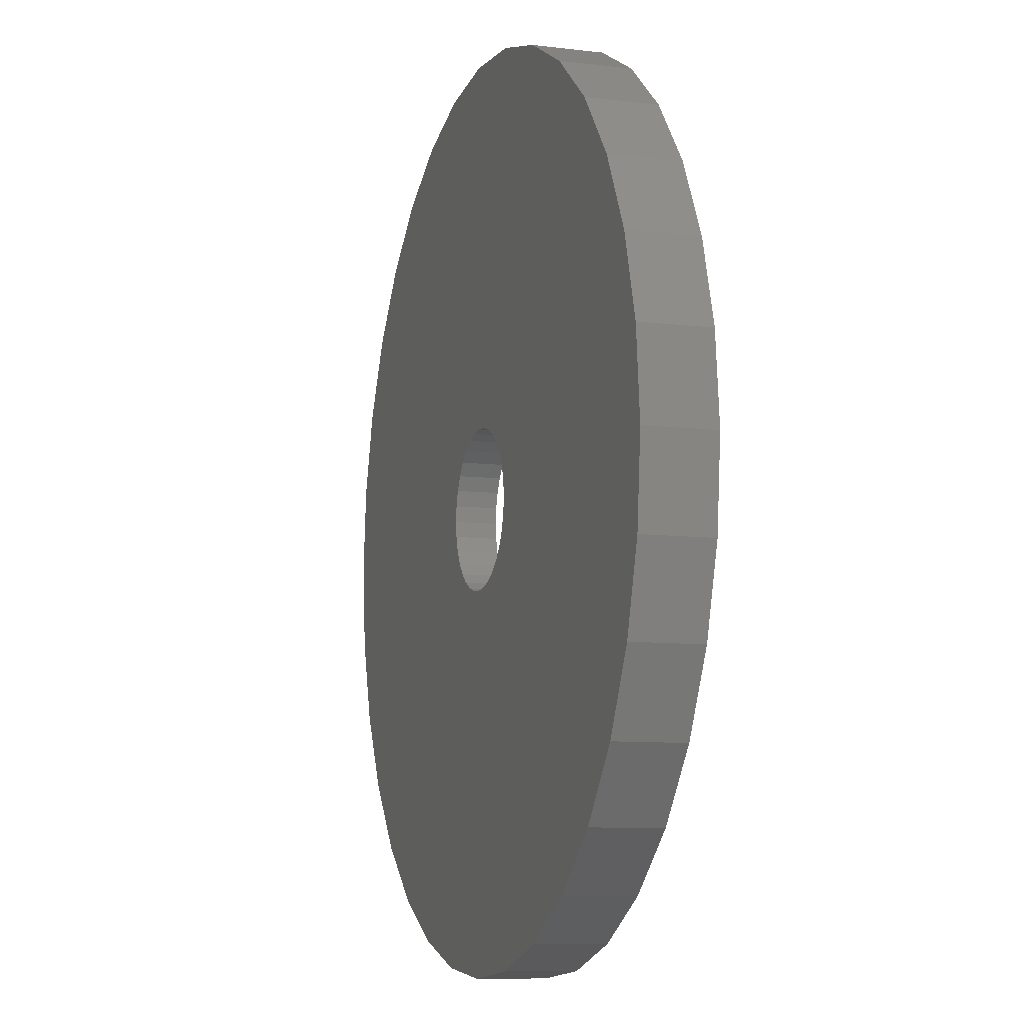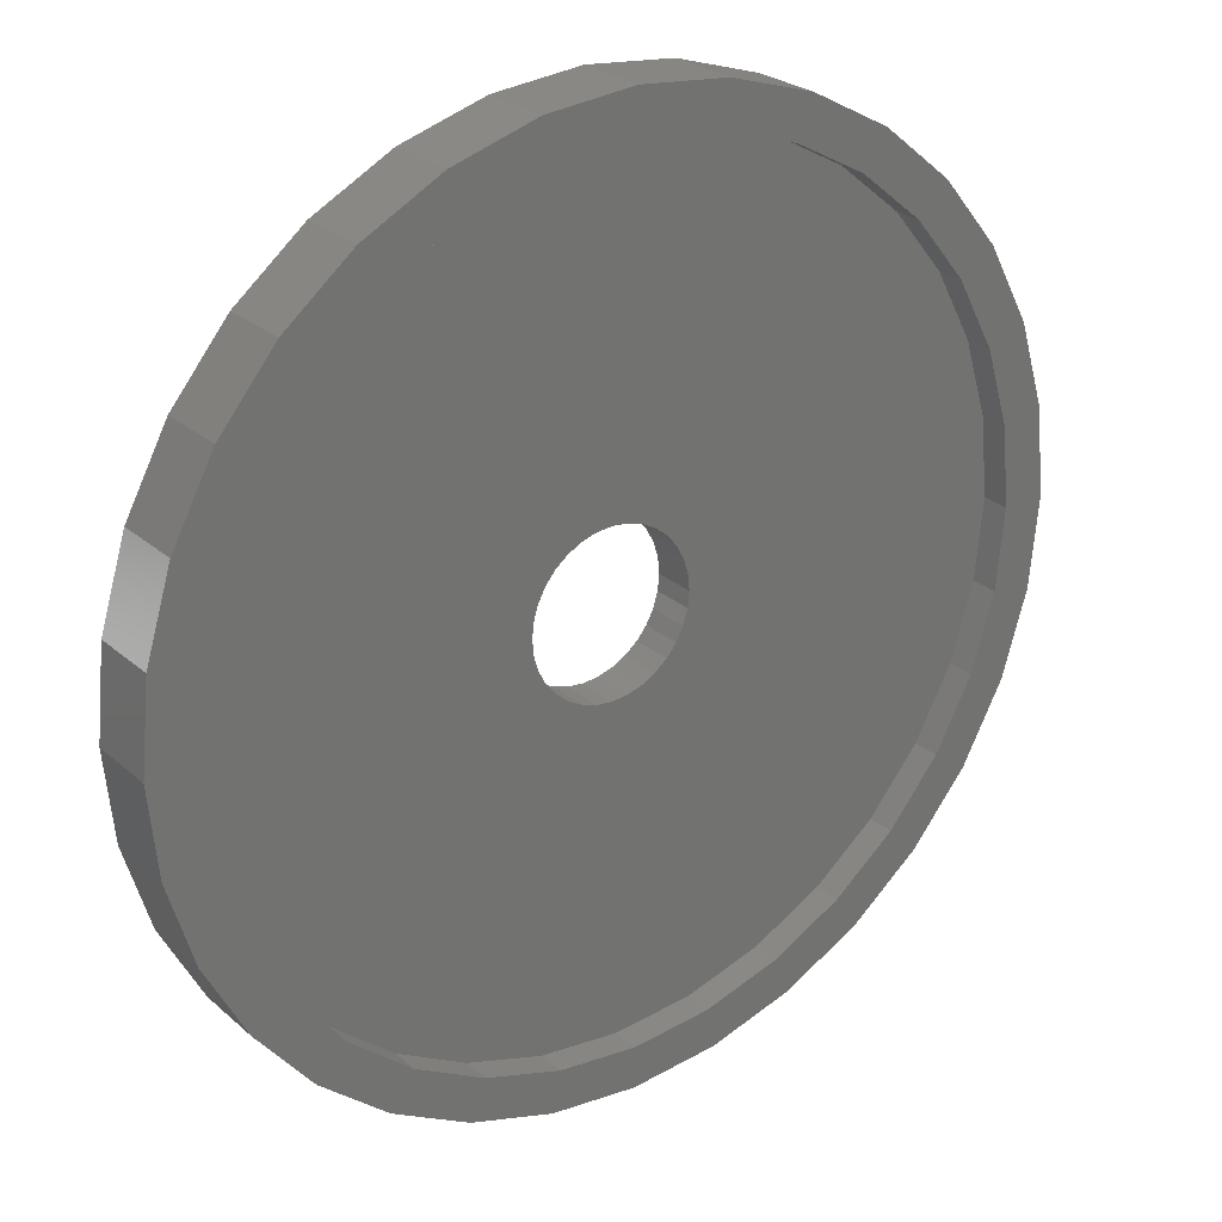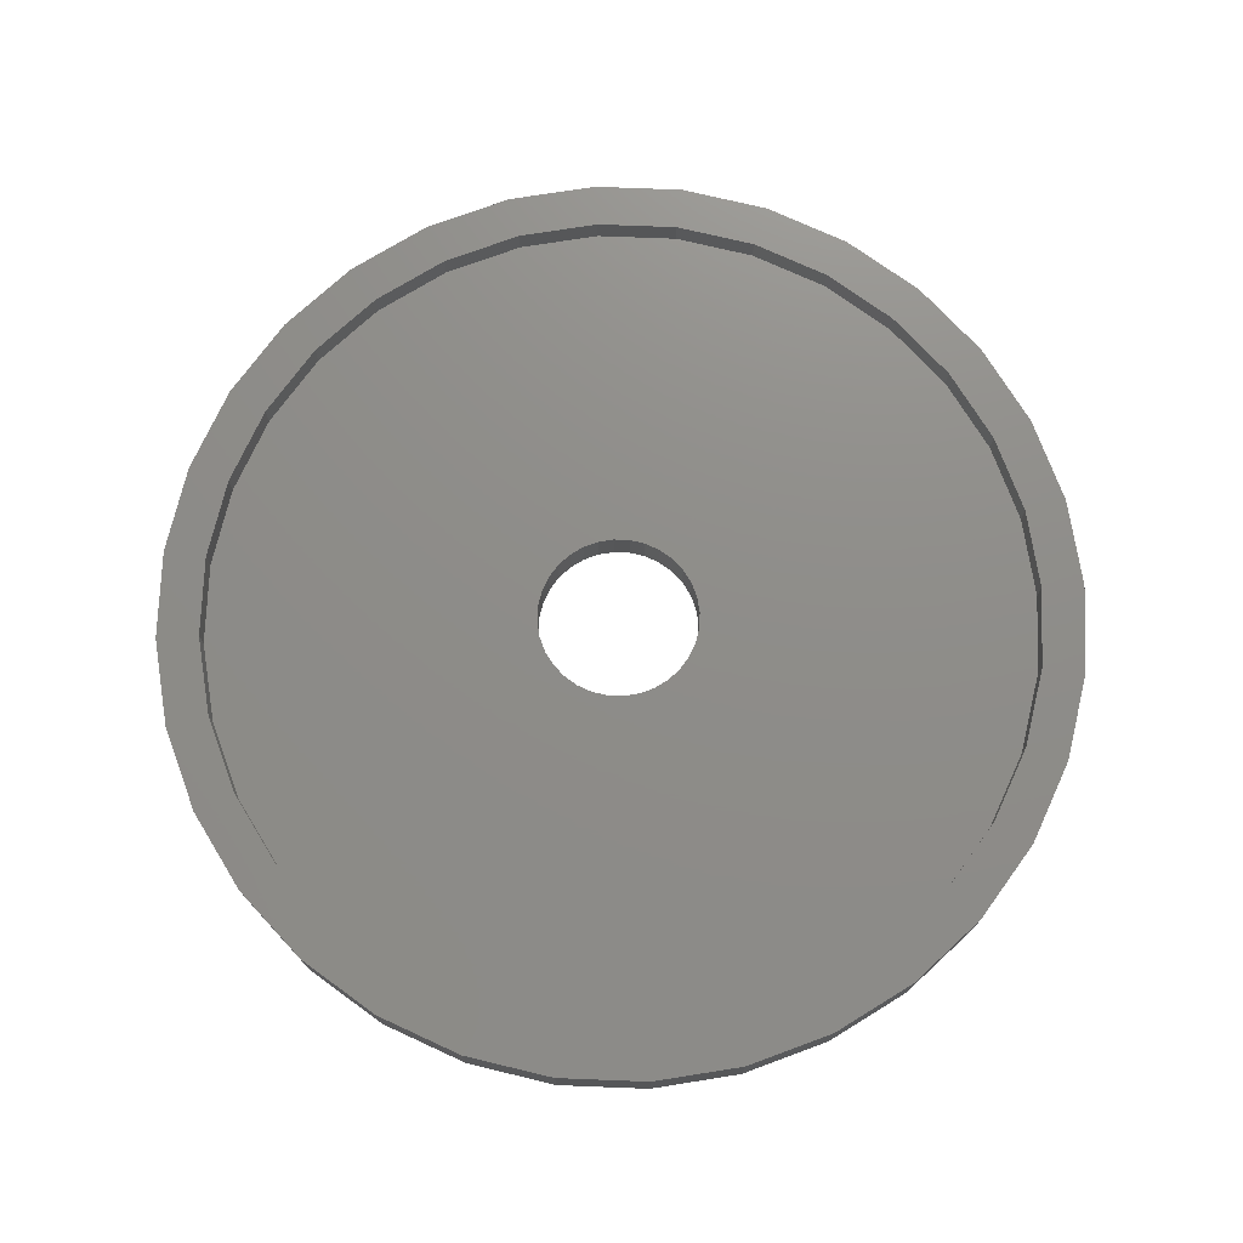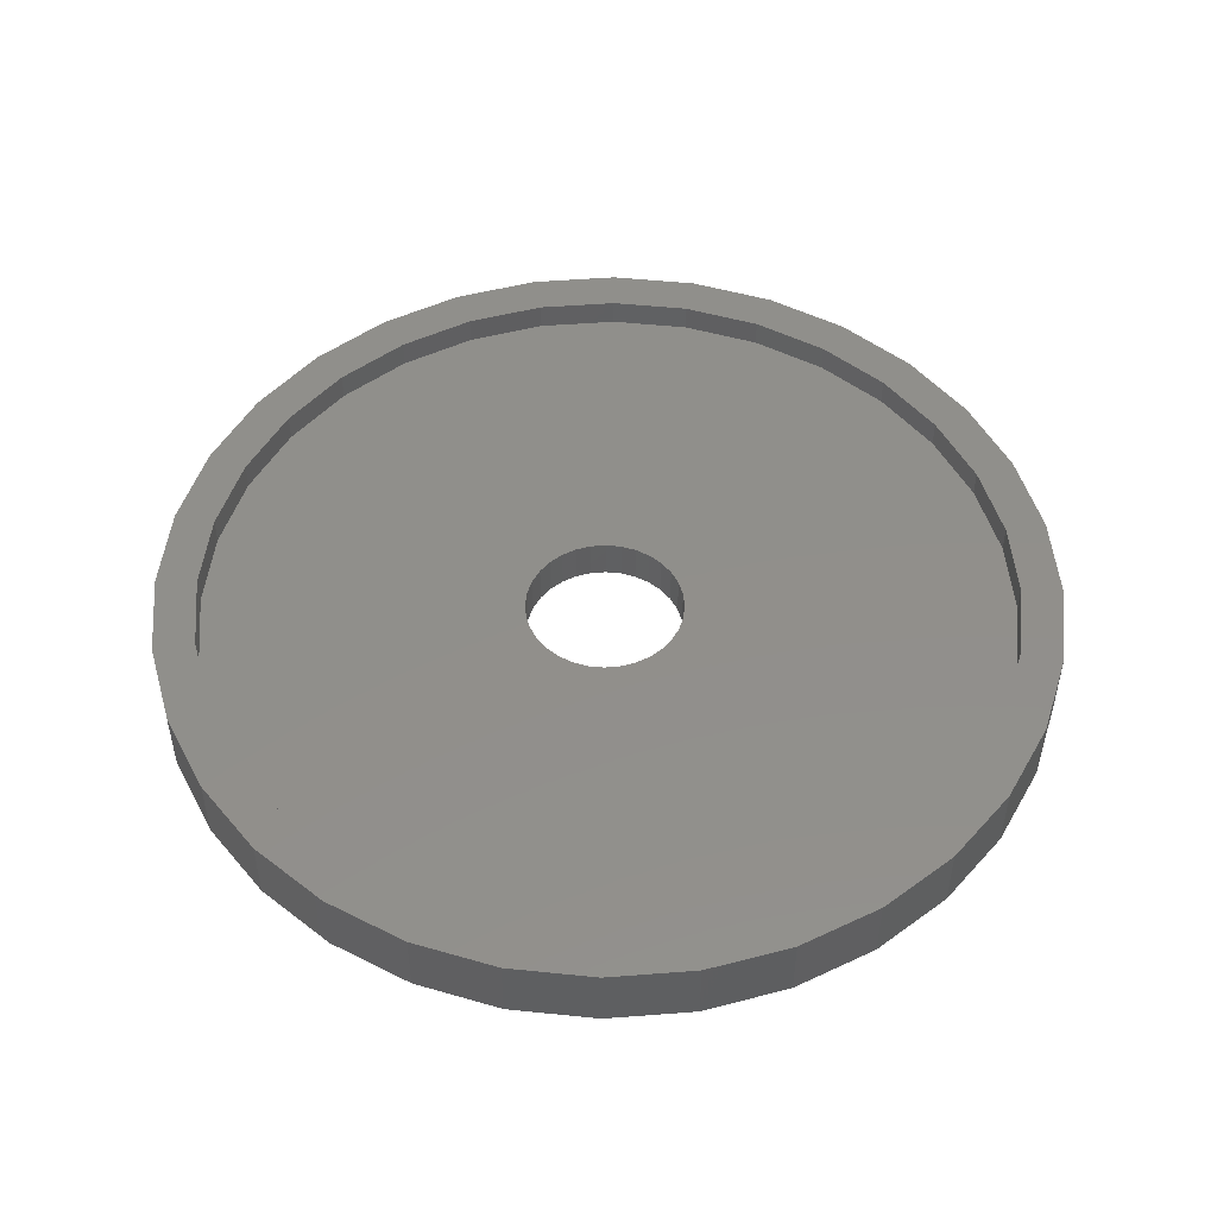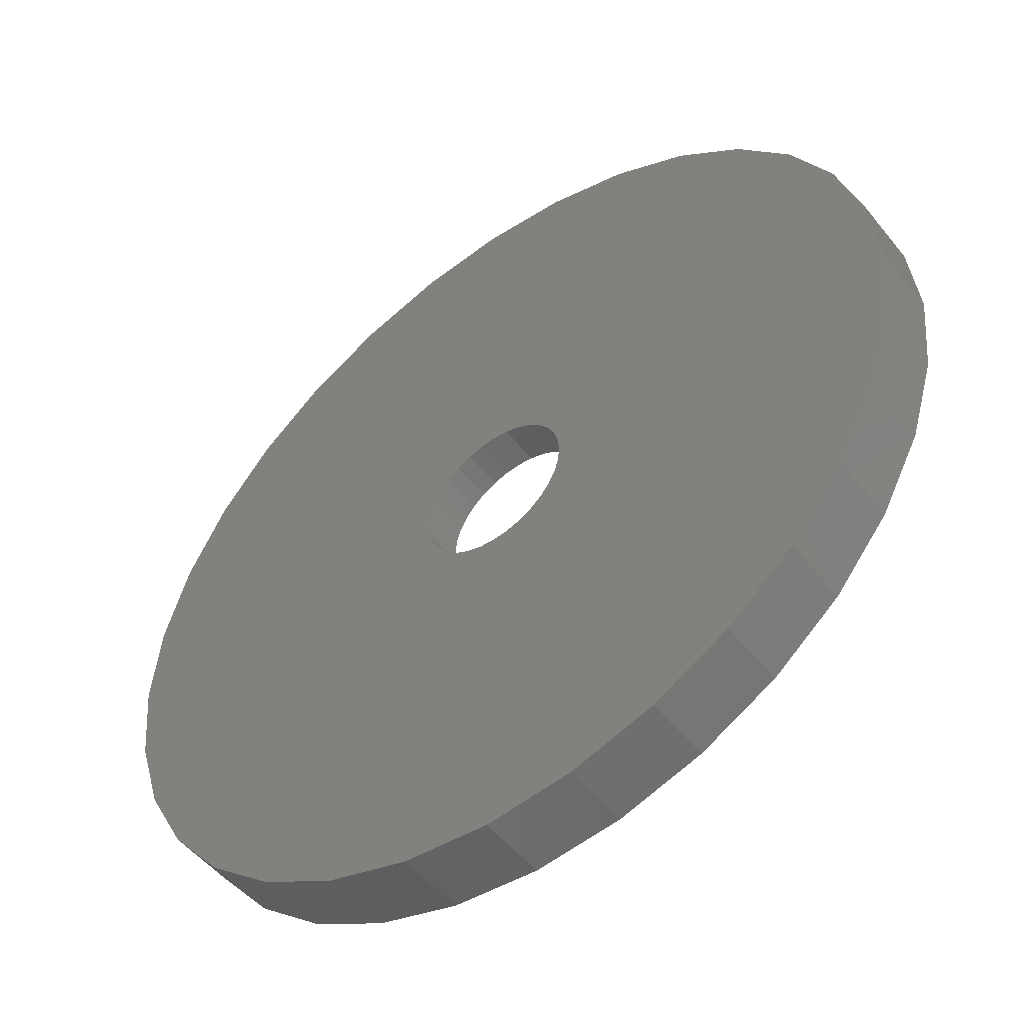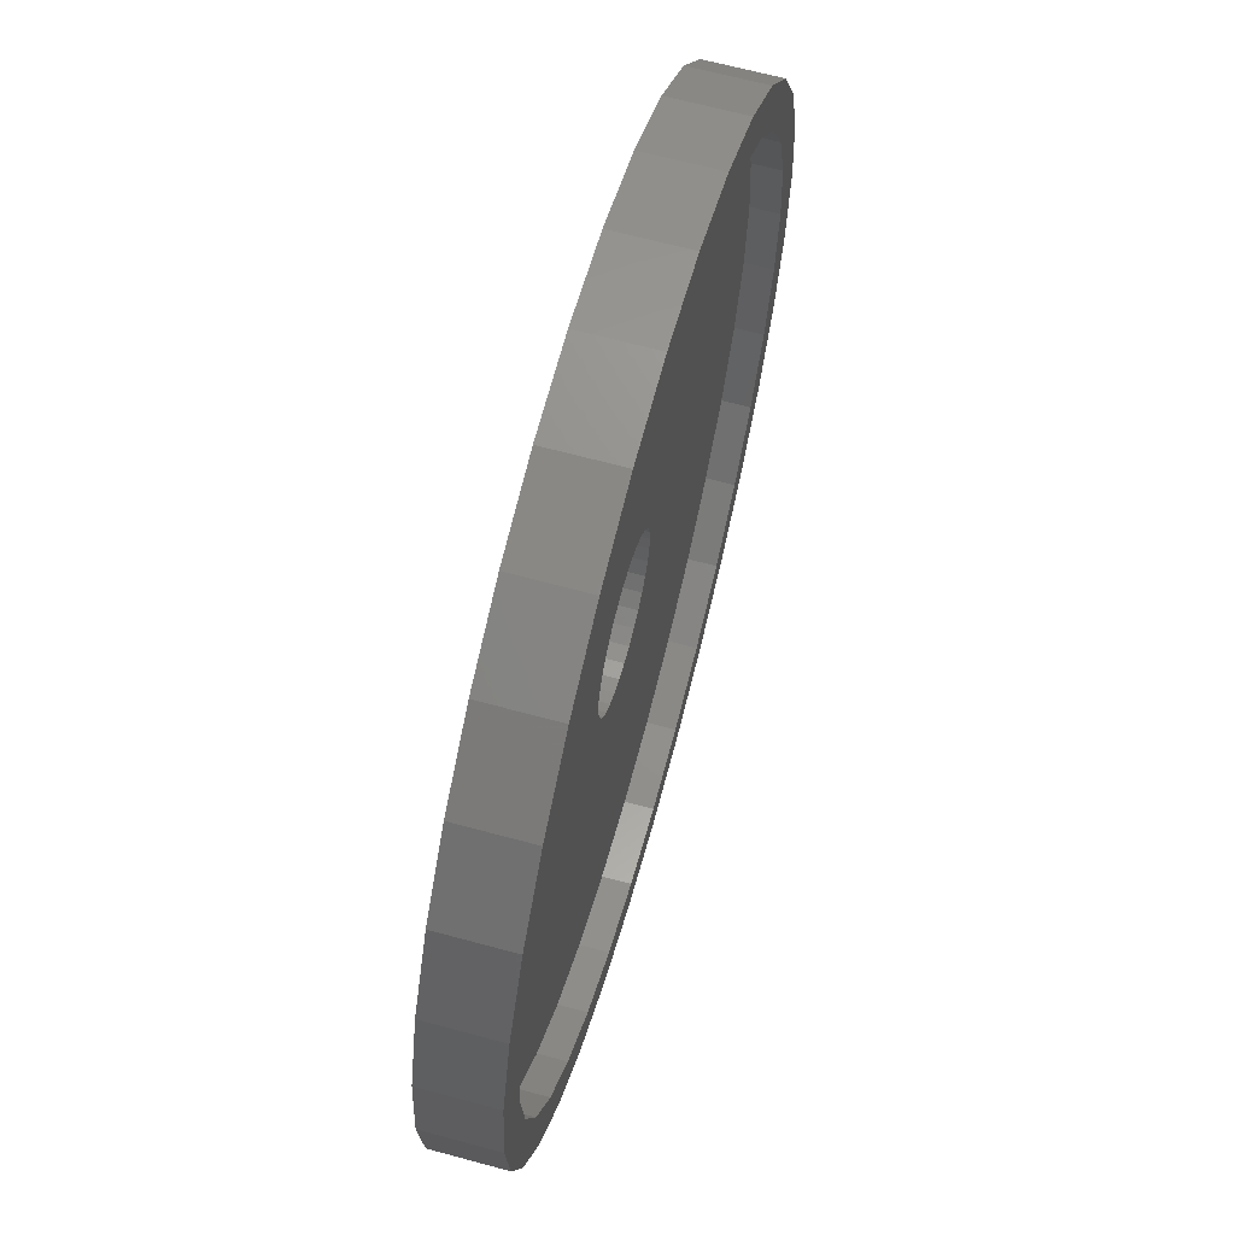
<metadata>
{"format":"stl","ext":"stl","renderer":"f3d","projection":"perspective","resolution":1024,"background":"white","views":[{"elev":-9.2,"azim":-107.7,"up":"+Y"},{"elev":25.5,"azim":-36.2,"up":"+Y"},{"elev":74.2,"azim":41.6,"up":"+Z"},{"elev":50.0,"azim":-21.7,"up":"+Z"},{"elev":-51.1,"azim":-142.6,"up":"+Y"},{"elev":65.3,"azim":-74.7,"up":"+Y"}]}
</metadata>
<code>
# stl→obj: 192 verts, 384 faces
v 0.001398 0.1342 0
v -0.02479 0.1316 0.07031
v -0.02479 0.1316 0
v -0.04996 0.124 0.07031
v -0.04996 0.124 0
v -0.07317 0.1116 0.07031
v -0.07317 0.1116 0
v -0.0935 0.0949 0.07031
v -0.0935 0.0949 0
v -0.1102 0.07456 0.07031
v -0.1102 0.07456 0
v -0.1226 0.05136 0.07031
v -0.1226 0.05136 0
v -0.1302 0.02618 0.07031
v -0.1302 0.02618 0
v -0.1328 1.644e-17 0.07031
v -0.1328 1.644e-17 0
v 0.001398 0.1342 0.07031
v 0.02758 0.1316 0
v 0.02758 0.1316 0.07031
v 0.05276 0.124 0
v 0.05276 0.124 0.07031
v 0.07596 0.1116 0
v 0.07596 0.1116 0.07031
v 0.0963 0.0949 0
v 0.0963 0.0949 0.07031
v 0.113 0.07456 0
v 0.113 0.07456 0.07031
v 0.1254 0.05136 0
v 0.1254 0.05136 0.07031
v 0.133 0.02618 0
v 0.133 0.02618 0.07031
v 0.1356 0 0
v 0.1356 0 0.07031
v 0.001398 -0.1342 0
v 0.02758 -0.1316 0.07031
v 0.02758 -0.1316 0
v 0.05276 -0.124 0.07031
v 0.05276 -0.124 0
v 0.07596 -0.1116 0.07031
v 0.07596 -0.1116 0
v 0.0963 -0.0949 0.07031
v 0.0963 -0.0949 0
v 0.113 -0.07456 0.07031
v 0.113 -0.07456 0
v 0.1254 -0.05136 0.07031
v 0.1254 -0.05136 0
v 0.133 -0.02618 0.07031
v 0.133 -0.02618 0
v 0.001398 -0.1342 0.07031
v -0.02479 -0.1316 0
v -0.02479 -0.1316 0.07031
v -0.04996 -0.124 0
v -0.04996 -0.124 0.07031
v -0.07317 -0.1116 0
v -0.07317 -0.1116 0.07031
v -0.0935 -0.0949 0
v -0.0935 -0.0949 0.07031
v -0.1102 -0.07456 0
v -0.1102 -0.07456 0.07031
v -0.1226 -0.05136 0
v -0.1226 -0.05136 0.07031
v -0.1302 -0.02618 0
v -0.1302 -0.02618 0.07031
v -0.7354 -0.1479 0
v -0.75 9.281e-17 0
v 0.007895 -0.7579 0
v -0.14 -0.7433 0
v -0.2821 -0.7002 0
v -0.4132 -0.6302 0
v -0.528 -0.5359 0
v -0.6223 -0.4211 0
v -0.6923 -0.29 0
v 0.7512 -0.1479 0
v 0.7081 -0.29 0
v 0.6381 -0.4211 0
v 0.5438 -0.5359 0
v 0.429 -0.6302 0
v 0.2979 -0.7002 0
v 0.1558 -0.7433 0
v -0.7354 0.1479 0
v -0.6923 0.29 0
v -0.6223 0.4211 0
v -0.528 0.5359 0
v -0.4132 0.6302 0
v -0.2821 0.7002 0
v -0.14 0.7433 0
v 0.007895 0.7579 0
v 0.1558 0.7433 0
v 0.2979 0.7002 0
v 0.429 0.6302 0
v 0.5438 0.5359 0
v 0.6381 0.4211 0
v 0.7081 0.29 0
v 0.7512 0.1479 0
v 0.7658 0 0
v -0.2552 -0.6352 0.07031
v -0.2552 0.6352 0.07031
v -0.6797 8.42e-17 0.07031
v -0.6665 -0.1341 0.07031
v -0.6273 -0.2631 0.07031
v -0.5638 -0.382 0.07031
v -0.4783 -0.4862 0.07031
v -0.3741 -0.5717 0.07031
v -0.3741 0.5717 0.07031
v -0.4783 0.4862 0.07031
v -0.5638 0.382 0.07031
v -0.6273 0.2631 0.07031
v -0.6665 0.1341 0.07031
v 0.142 -0.6744 0.07031
v 0.271 -0.6352 0.07031
v 0.3899 -0.5717 0.07031
v 0.4941 -0.4862 0.07031
v 0.5796 -0.382 0.07031
v 0.6431 -0.2631 0.07031
v 0.6823 -0.1341 0.07031
v 0.6955 -1.684e-16 0.07031
v 0.6823 0.1341 0.07031
v 0.6431 0.2631 0.07031
v 0.5796 0.382 0.07031
v 0.4941 0.4862 0.07031
v 0.3899 0.5717 0.07031
v 0.271 0.6352 0.07031
v 0.142 0.6744 0.07031
v 0.007895 -0.6876 0.07031
v -0.1262 -0.6744 0.07031
v 0.007895 0.6876 0.07031
v -0.1262 0.6744 0.07031
v -0.4783 0.4862 0.1172
v -0.6223 0.4211 0.1172
v -0.5638 0.382 0.1172
v 0.2979 0.7002 0.1172
v 0.007895 0.6876 0.1172
v 0.142 0.6744 0.1172
v -0.2821 -0.7002 0.1172
v -0.14 -0.7433 0.1172
v 0.007895 -0.7579 0.1172
v 0.007895 -0.6876 0.1172
v -0.1262 -0.6744 0.1172
v -0.2552 -0.6352 0.1172
v -0.4132 -0.6302 0.1172
v 0.1558 0.7433 0.1172
v 0.007895 0.7579 0.1172
v -0.2821 0.7002 0.1172
v -0.14 0.7433 0.1172
v -0.528 0.5359 0.1172
v -0.3741 0.5717 0.1172
v -0.4132 0.6302 0.1172
v -0.2552 0.6352 0.1172
v -0.1262 0.6744 0.1172
v -0.6273 0.2631 0.1172
v -0.6923 0.29 0.1172
v -0.6665 0.1341 0.1172
v -0.7354 0.1479 0.1172
v -0.6797 8.42e-17 0.1172
v -0.75 9.281e-17 0.1172
v -0.6665 -0.1341 0.1172
v -0.7354 -0.1479 0.1172
v -0.6273 -0.2631 0.1172
v -0.6923 -0.29 0.1172
v -0.5638 -0.382 0.1172
v -0.6223 -0.4211 0.1172
v -0.4783 -0.4862 0.1172
v -0.528 -0.5359 0.1172
v -0.3741 -0.5717 0.1172
v 0.429 0.6302 0.1172
v 0.271 0.6352 0.1172
v 0.5438 0.5359 0.1172
v 0.3899 0.5717 0.1172
v 0.6381 0.4211 0.1172
v 0.4941 0.4862 0.1172
v 0.5796 0.382 0.1172
v 0.7081 0.29 0.1172
v 0.6431 0.2631 0.1172
v 0.7512 0.1479 0.1172
v 0.6823 0.1341 0.1172
v 0.7658 0 0.1172
v 0.6955 0 0.1172
v 0.7512 -0.1479 0.1172
v 0.6823 -0.1341 0.1172
v 0.7081 -0.29 0.1172
v 0.6431 -0.2631 0.1172
v 0.6381 -0.4211 0.1172
v 0.5796 -0.382 0.1172
v 0.5438 -0.5359 0.1172
v 0.4941 -0.4862 0.1172
v 0.3899 -0.5717 0.1172
v 0.429 -0.6302 0.1172
v 0.271 -0.6352 0.1172
v 0.2979 -0.7002 0.1172
v 0.142 -0.6744 0.1172
v 0.1558 -0.7433 0.1172
f 1 2 3
f 3 2 4
f 3 4 5
f 5 4 6
f 5 6 7
f 7 6 8
f 7 8 9
f 9 8 10
f 9 10 11
f 11 10 12
f 11 12 13
f 13 12 14
f 13 14 15
f 15 14 16
f 15 16 17
f 2 1 18
f 18 1 19
f 18 19 20
f 20 19 21
f 20 21 22
f 22 21 23
f 22 23 24
f 24 23 25
f 24 25 26
f 26 25 27
f 26 27 28
f 28 27 29
f 28 29 30
f 30 29 31
f 30 31 32
f 32 31 33
f 32 33 34
f 35 36 37
f 37 36 38
f 37 38 39
f 39 38 40
f 39 40 41
f 41 40 42
f 41 42 43
f 43 42 44
f 43 44 45
f 45 44 46
f 45 46 47
f 47 46 48
f 47 48 49
f 49 48 34
f 49 34 33
f 36 35 50
f 50 35 51
f 50 51 52
f 52 51 53
f 52 53 54
f 54 53 55
f 54 55 56
f 56 55 57
f 56 57 58
f 58 57 59
f 58 59 60
f 60 59 61
f 60 61 62
f 62 61 63
f 62 63 64
f 64 63 17
f 64 17 16
f 65 66 17
f 65 17 63
f 65 63 61
f 65 61 59
f 65 59 57
f 65 57 55
f 65 55 53
f 65 53 51
f 65 51 35
f 65 35 67
f 65 67 68
f 65 68 69
f 65 69 70
f 65 70 71
f 65 71 72
f 65 72 73
f 35 74 75
f 35 75 76
f 35 76 77
f 35 77 78
f 35 78 79
f 35 79 80
f 35 80 67
f 1 81 82
f 1 82 83
f 1 83 84
f 1 84 85
f 1 85 86
f 1 86 87
f 1 87 88
f 1 88 89
f 1 89 90
f 1 90 91
f 1 91 92
f 1 92 93
f 1 93 94
f 1 94 95
f 1 95 19
f 66 7 9
f 66 9 11
f 66 11 13
f 66 13 15
f 66 15 17
f 81 1 3
f 81 3 5
f 81 5 7
f 81 7 66
f 96 74 49
f 96 49 33
f 96 33 31
f 96 31 29
f 96 29 27
f 96 27 25
f 96 25 23
f 95 96 23
f 95 23 21
f 95 21 19
f 74 35 37
f 74 37 39
f 74 39 41
f 74 41 43
f 74 43 45
f 74 45 47
f 74 47 49
f 16 97 64
f 16 14 98
f 99 100 101
f 99 101 102
f 99 102 103
f 99 103 104
f 99 104 97
f 99 97 16
f 99 16 98
f 99 98 105
f 99 105 106
f 99 106 107
f 99 107 108
f 99 108 109
f 34 48 110
f 34 110 111
f 34 111 112
f 34 112 113
f 34 113 114
f 34 114 115
f 34 115 116
f 34 116 117
f 34 117 118
f 34 118 119
f 34 119 120
f 34 120 121
f 34 121 122
f 34 122 123
f 34 123 124
f 125 44 42
f 125 42 40
f 125 40 38
f 125 38 36
f 125 36 50
f 125 50 126
f 110 48 46
f 110 46 44
f 110 44 125
f 126 50 52
f 126 52 54
f 126 54 56
f 126 56 58
f 126 58 60
f 126 60 62
f 126 62 64
f 126 64 97
f 127 18 20
f 127 20 22
f 127 22 24
f 127 24 26
f 127 26 28
f 124 127 28
f 124 28 30
f 124 30 32
f 124 32 34
f 128 98 14
f 128 14 12
f 128 12 10
f 128 10 8
f 128 8 6
f 128 6 4
f 128 4 2
f 128 2 18
f 128 18 127
f 129 130 131
f 132 133 134
f 135 136 137
f 135 137 138
f 135 138 139
f 135 139 140
f 135 140 141
f 132 142 133
f 133 142 143
f 133 143 144
f 144 143 145
f 130 129 146
f 146 129 147
f 146 147 148
f 148 147 149
f 148 149 144
f 144 149 150
f 144 150 133
f 131 130 151
f 151 130 152
f 151 152 153
f 153 152 154
f 153 154 155
f 155 154 156
f 155 156 157
f 157 156 158
f 157 158 159
f 159 158 160
f 159 160 161
f 161 160 162
f 161 162 163
f 163 162 164
f 163 164 165
f 141 140 164
f 164 140 165
f 132 134 166
f 166 134 167
f 166 167 168
f 168 167 169
f 168 169 170
f 170 169 171
f 170 171 172
f 170 172 173
f 173 172 174
f 173 174 175
f 175 174 176
f 175 176 177
f 177 176 178
f 177 178 179
f 179 178 180
f 179 180 181
f 181 180 182
f 181 182 183
f 183 182 184
f 183 184 185
f 185 184 186
f 185 186 187
f 185 187 188
f 188 187 189
f 188 189 190
f 190 189 191
f 190 191 138
f 137 192 138
f 138 192 190
f 125 191 110
f 110 191 189
f 110 189 111
f 111 189 187
f 111 187 112
f 112 187 186
f 112 186 113
f 113 186 184
f 113 184 114
f 114 184 182
f 114 182 115
f 115 182 180
f 115 180 116
f 116 180 178
f 116 178 117
f 191 125 138
f 138 125 126
f 138 126 139
f 139 126 97
f 139 97 140
f 140 97 104
f 140 104 165
f 165 104 103
f 165 103 163
f 163 103 102
f 163 102 161
f 161 102 101
f 161 101 159
f 159 101 100
f 159 100 157
f 157 100 99
f 157 99 155
f 127 150 128
f 128 150 149
f 128 149 98
f 98 149 147
f 98 147 105
f 105 147 129
f 105 129 106
f 106 129 131
f 106 131 107
f 107 131 151
f 107 151 108
f 108 151 153
f 108 153 109
f 109 153 155
f 109 155 99
f 150 127 133
f 133 127 124
f 133 124 134
f 134 124 123
f 134 123 167
f 167 123 122
f 167 122 169
f 169 122 121
f 169 121 171
f 171 121 120
f 171 120 172
f 172 120 119
f 172 119 174
f 174 119 118
f 174 118 176
f 176 118 117
f 176 117 178
f 96 177 74
f 74 177 179
f 74 179 75
f 75 179 181
f 75 181 76
f 76 181 183
f 76 183 77
f 77 183 185
f 77 185 78
f 78 185 188
f 78 188 79
f 79 188 190
f 79 190 80
f 80 190 192
f 80 192 67
f 67 192 137
f 67 137 68
f 68 137 136
f 68 136 69
f 69 136 135
f 69 135 70
f 70 135 141
f 70 141 71
f 71 141 164
f 71 164 72
f 72 164 162
f 72 162 73
f 73 162 160
f 73 160 65
f 65 160 158
f 65 158 66
f 66 158 156
f 66 156 81
f 81 156 154
f 81 154 82
f 82 154 152
f 82 152 83
f 83 152 130
f 83 130 84
f 84 130 146
f 84 146 85
f 85 146 148
f 85 148 86
f 86 148 144
f 86 144 87
f 87 144 145
f 87 145 88
f 88 145 143
f 88 143 89
f 89 143 142
f 89 142 90
f 90 142 132
f 90 132 91
f 91 132 166
f 91 166 92
f 92 166 168
f 92 168 93
f 93 168 170
f 93 170 94
f 94 170 173
f 94 173 95
f 95 173 175
f 95 175 96
f 96 175 177

</code>
